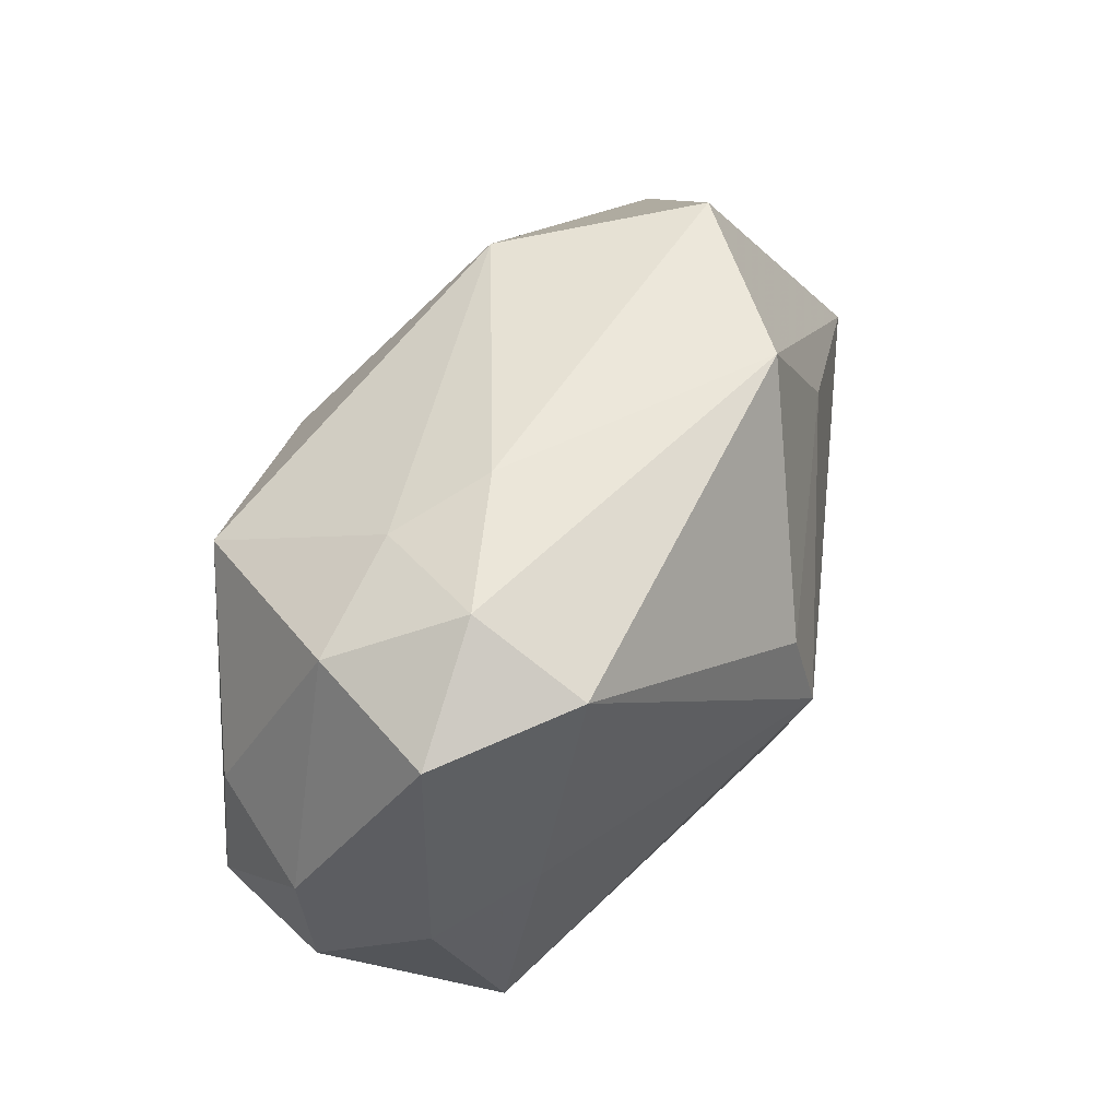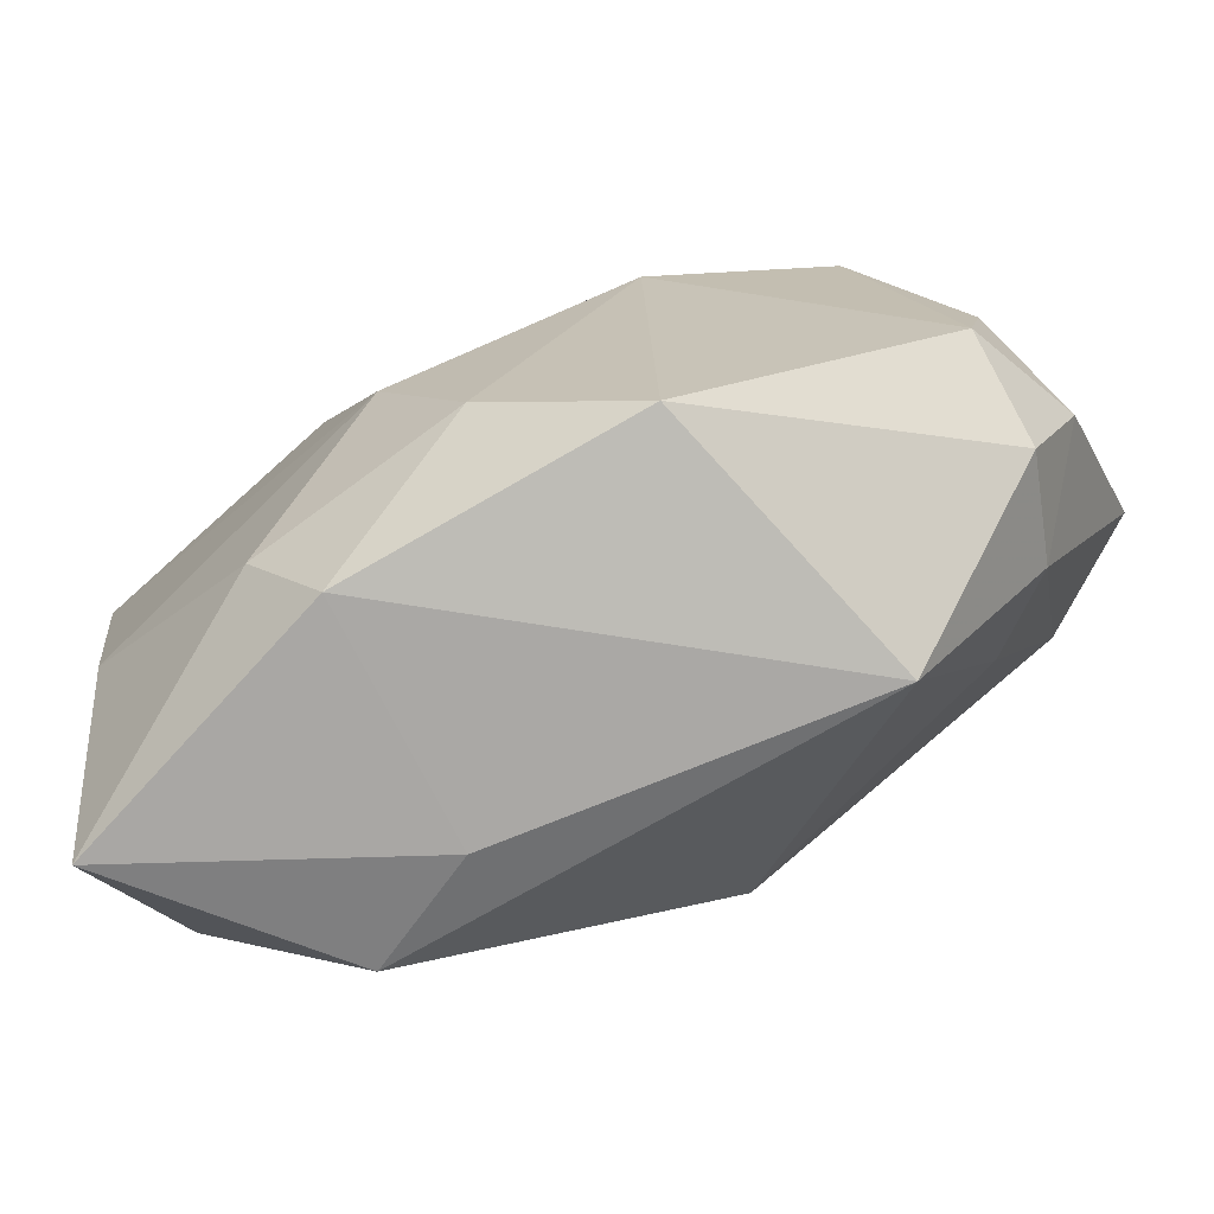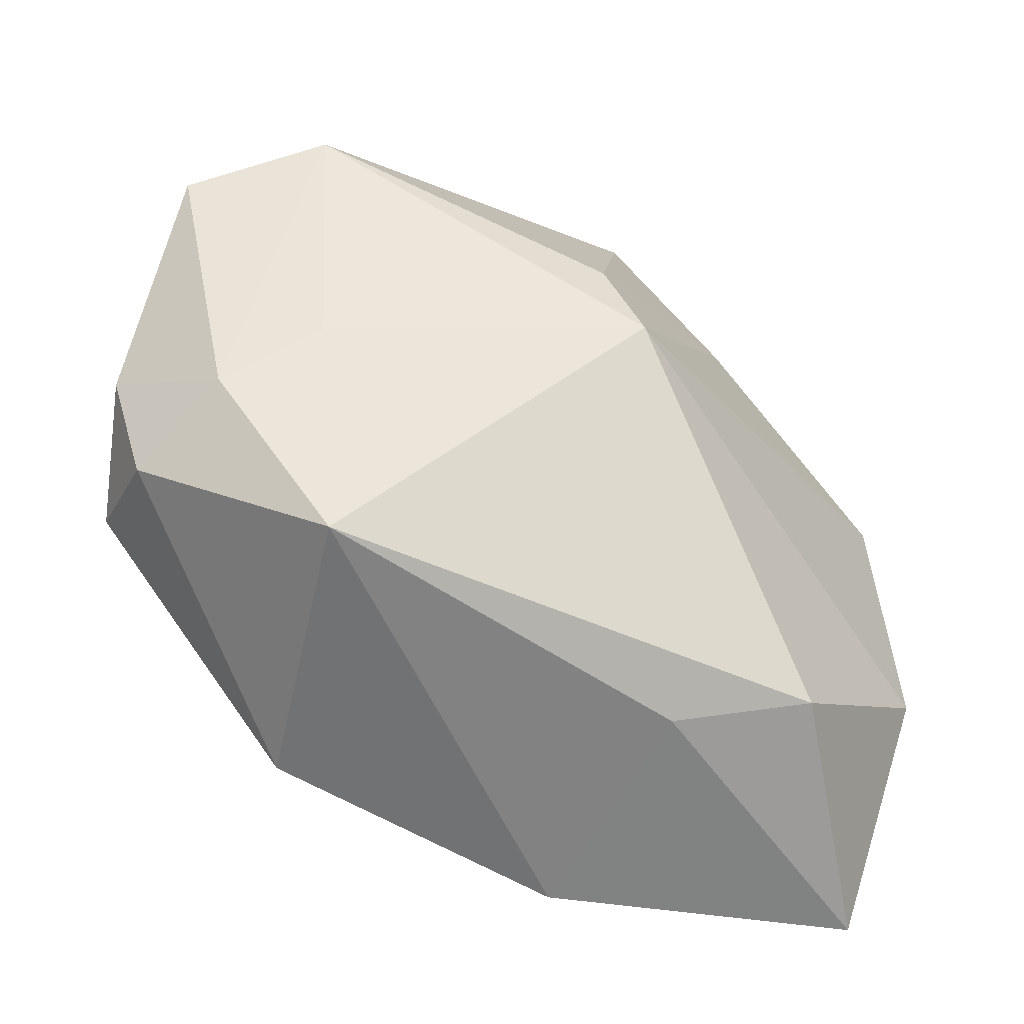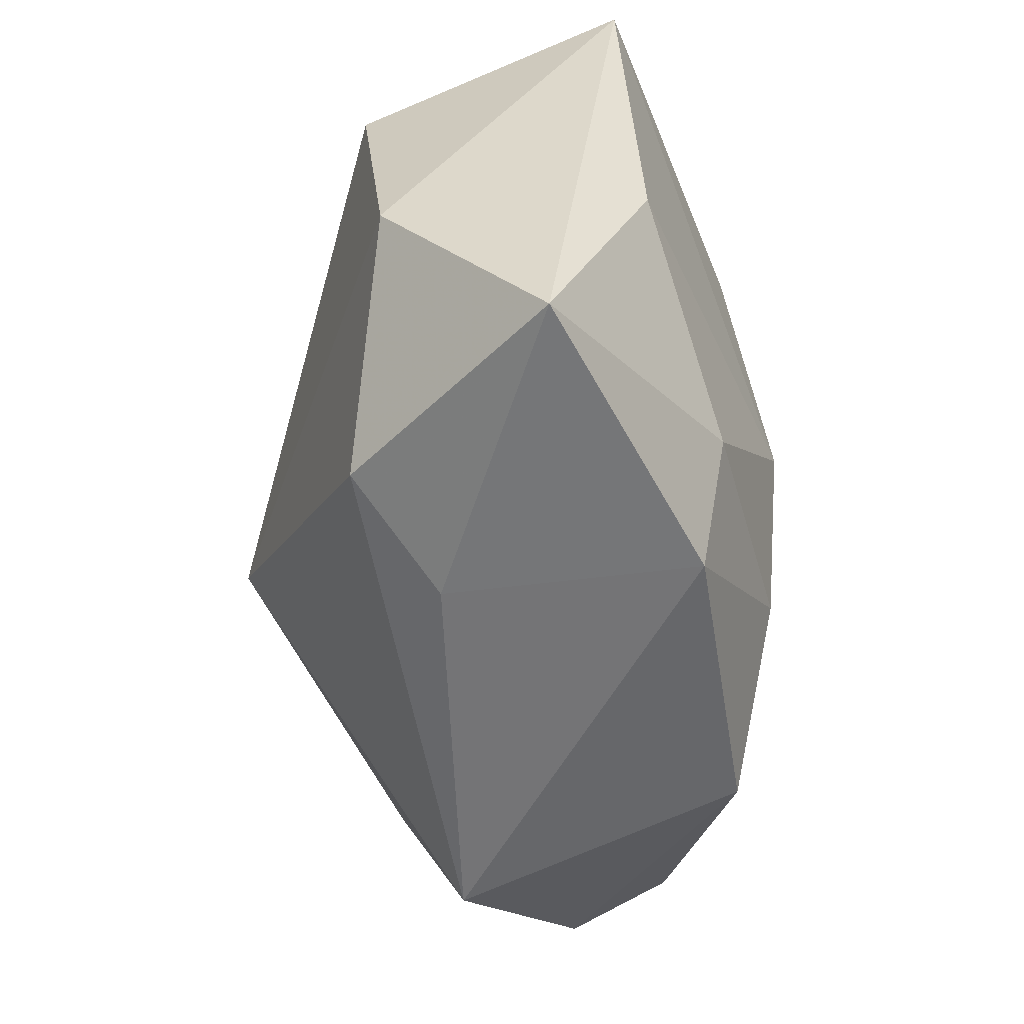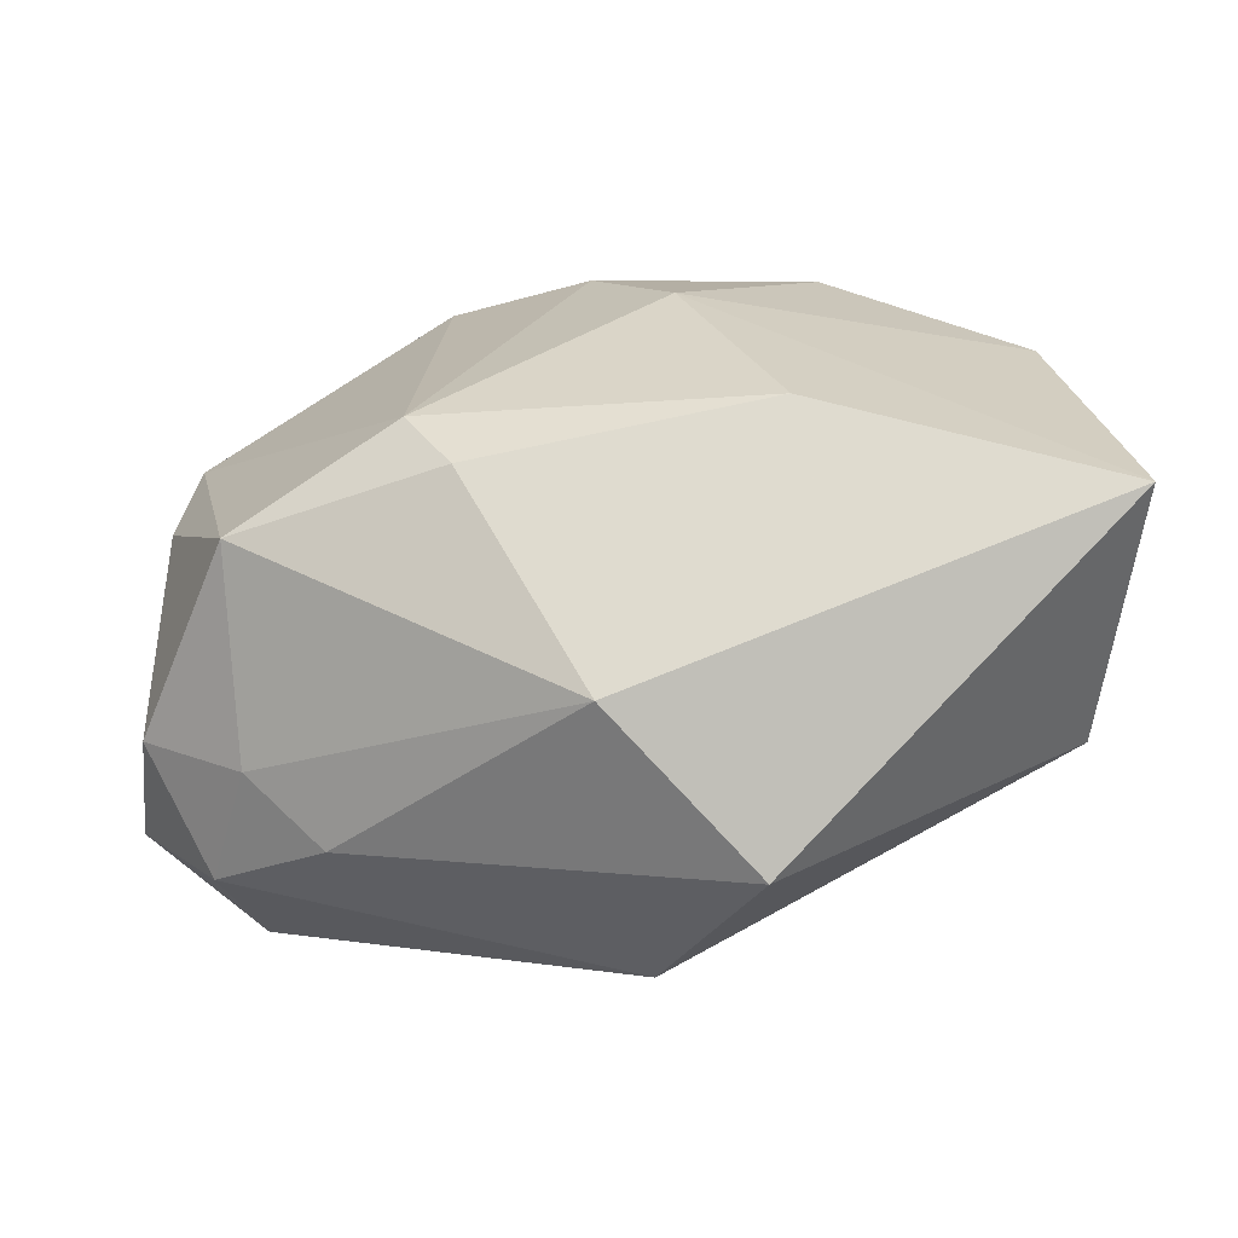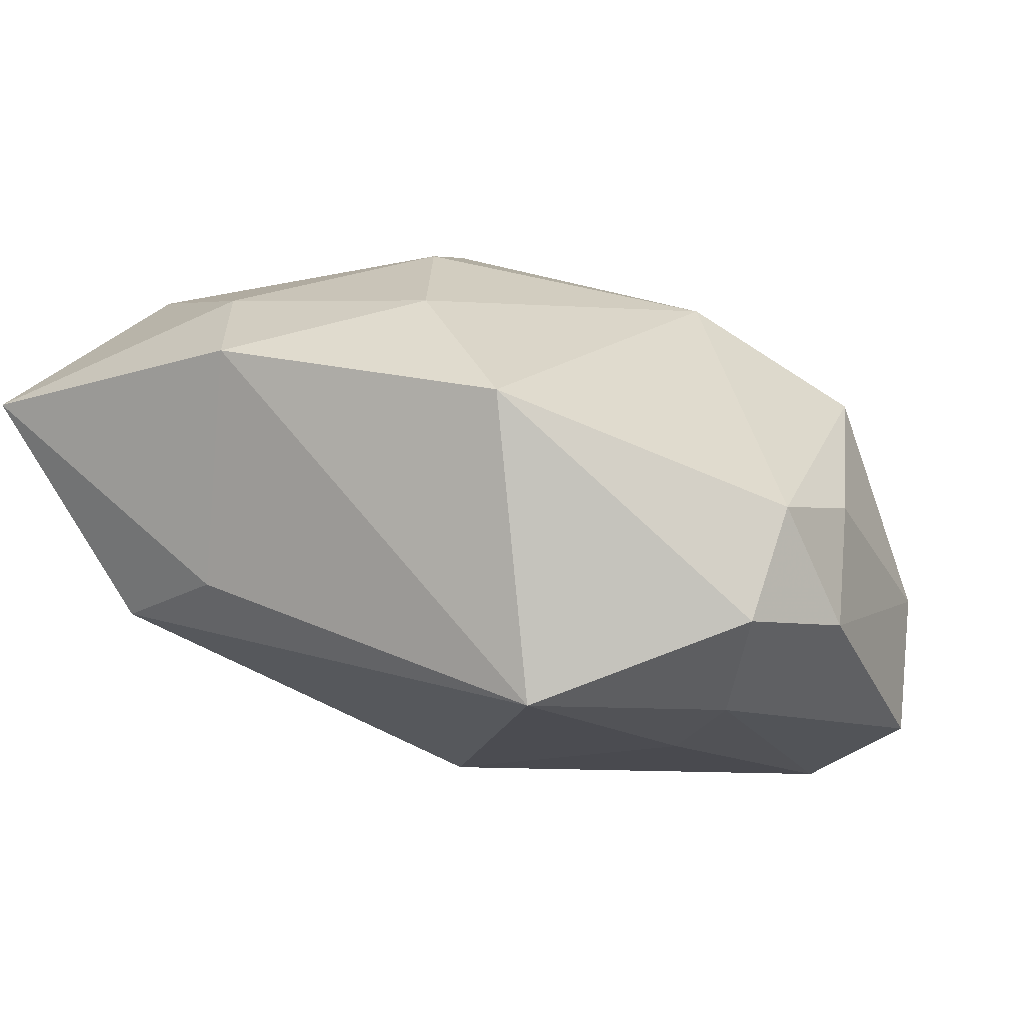
<metadata>
{"format":"obj","ext":"obj","renderer":"f3d","projection":"perspective","resolution":1024,"background":"white","views":[{"elev":28.5,"azim":127.5,"up":"+Y"},{"elev":-74.8,"azim":33.0,"up":"+Y"},{"elev":-60.6,"azim":157.5,"up":"+Y"},{"elev":-56.8,"azim":-76.5,"up":"+Y"},{"elev":24.1,"azim":-179.0,"up":"+Z"},{"elev":11.2,"azim":30.6,"up":"+Z"}]}
</metadata>
<code>
v -0.03532 -0.02832 0.01064
v -0.01496 -0.01936 0.02061
v 0.03151 0.0134 0.01022
v -0.01119 0.01416 0.02232
v 0.0177 0.009728 0.01876
v 0.004252 -0.01682 0.0214
v 0.02577 -0.009721 -0.01776
v 0.03717 -0.01258 0.005528
v 0.01664 -0.02541 0.01548
v 0.03003 0.01109 -0.02547
v -0.009663 0.0334 -0.007886
v 0.01372 0.01511 0.01704
v -0.02275 -0.02573 -0.008363
v -0.03204 -0.007703 0.01843
v -0.03484 0.01427 -0.005965
v 0.02338 0.02282 -0.01148
v 0.04032 0.007595 -0.01841
v 0.03308 0.01702 -0.01727
v 0.03827 -0.002603 0.003832
v 0.03885 0.01235 -0.007532
v -0.002715 -0.00456 0.02414
v -0.01347 0.01738 -0.01709
v 0.0211 -0.02799 -0.01015
v -0.001565 0.02598 -0.02028
v 0.00312 0.003924 -0.02627
v 0.03643 -0.0176 -0.003285
v -0.0007737 -0.003449 -0.02579
v 0.03006 0.01883 -0.006821
v -0.01173 -0.02832 -0.00374
v -0.03719 -0.01077 -0.002687
v -0.03719 0.01993 0.0178
v 0.03271 -0.01431 -0.01224
v 0.04036 -0.008191 -0.005174
v -0.00948 -0.02832 0.01736
v 0.002803 0.03054 0.005143
f 31 11 15
f 35 11 31
f 4 21 5
f 31 21 4
f 4 35 31
f 2 1 34
f 27 15 22
f 30 1 31
f 31 15 30
f 30 13 1
f 30 15 27
f 27 13 30
f 23 9 34
f 23 13 27
f 26 9 23
f 12 4 5
f 35 4 12
f 34 9 6
f 6 2 34
f 21 2 6
f 5 21 6
f 6 9 5
f 5 9 8
f 8 9 26
f 14 21 31
f 14 2 21
f 31 1 14
f 1 2 14
f 27 22 25
f 24 15 11
f 24 22 15
f 24 25 22
f 11 35 16
f 16 24 11
f 18 24 16
f 33 8 26
f 1 13 29
f 13 23 29
f 34 1 29
f 29 23 34
f 8 33 19
f 10 24 18
f 25 24 10
f 18 17 10
f 27 25 10
f 3 12 5
f 35 12 3
f 5 8 3
f 8 19 3
f 32 33 26
f 32 17 33
f 26 23 32
f 32 10 17
f 18 16 28
f 28 16 35
f 35 3 28
f 7 32 23
f 10 32 7
f 7 23 27
f 27 10 7
f 18 28 20
f 20 28 3
f 20 17 18
f 20 3 19
f 20 19 33
f 33 17 20

</code>
